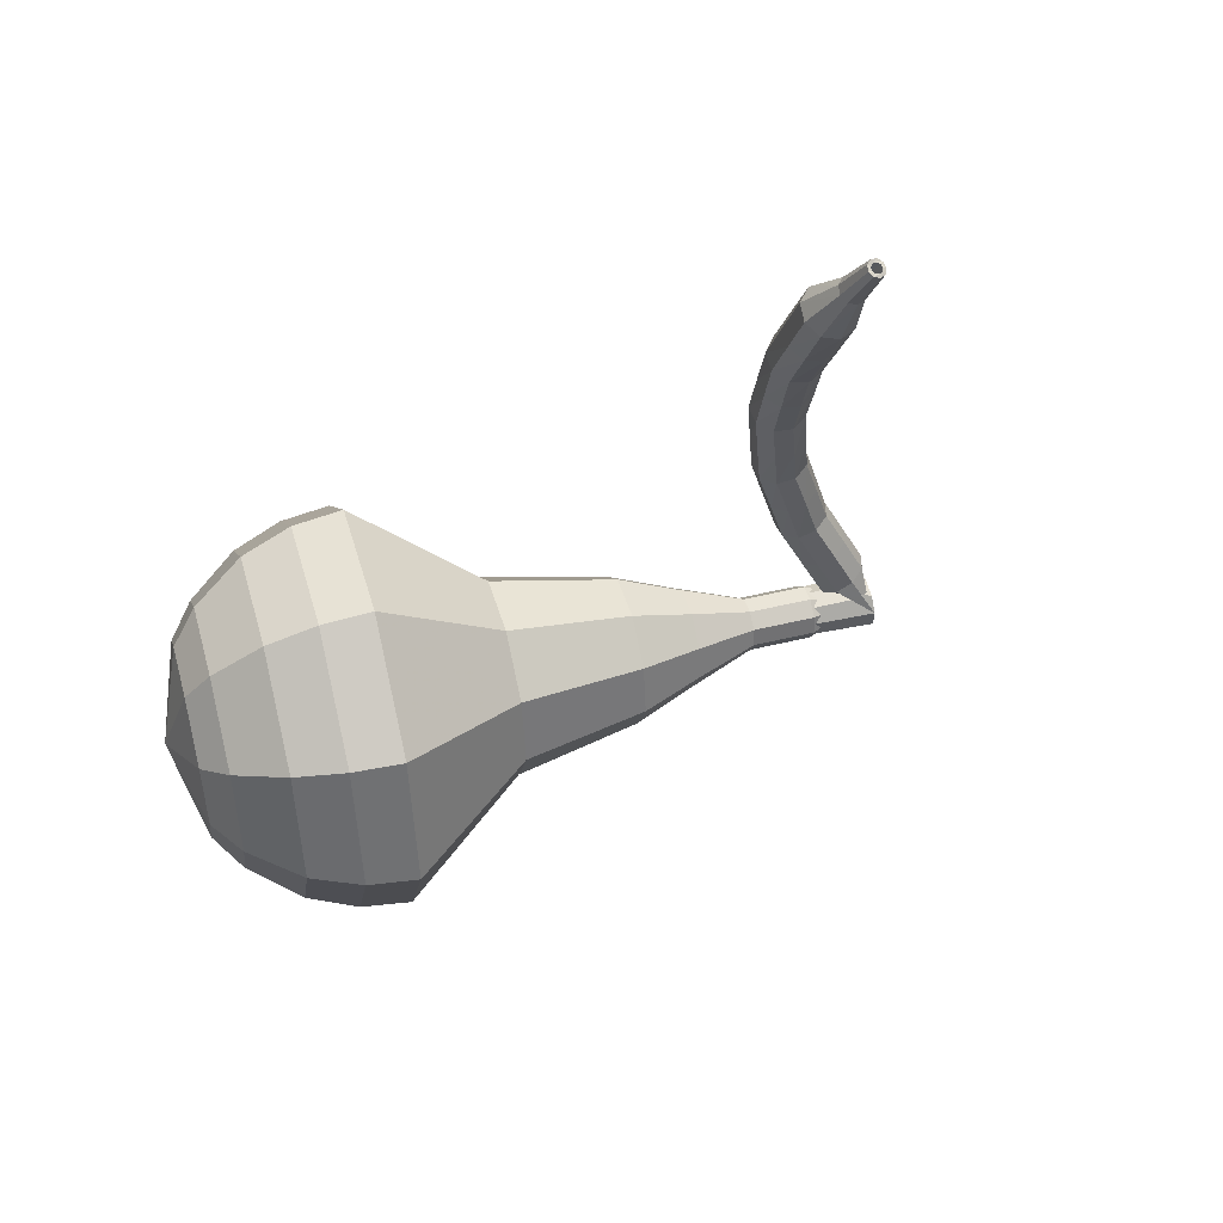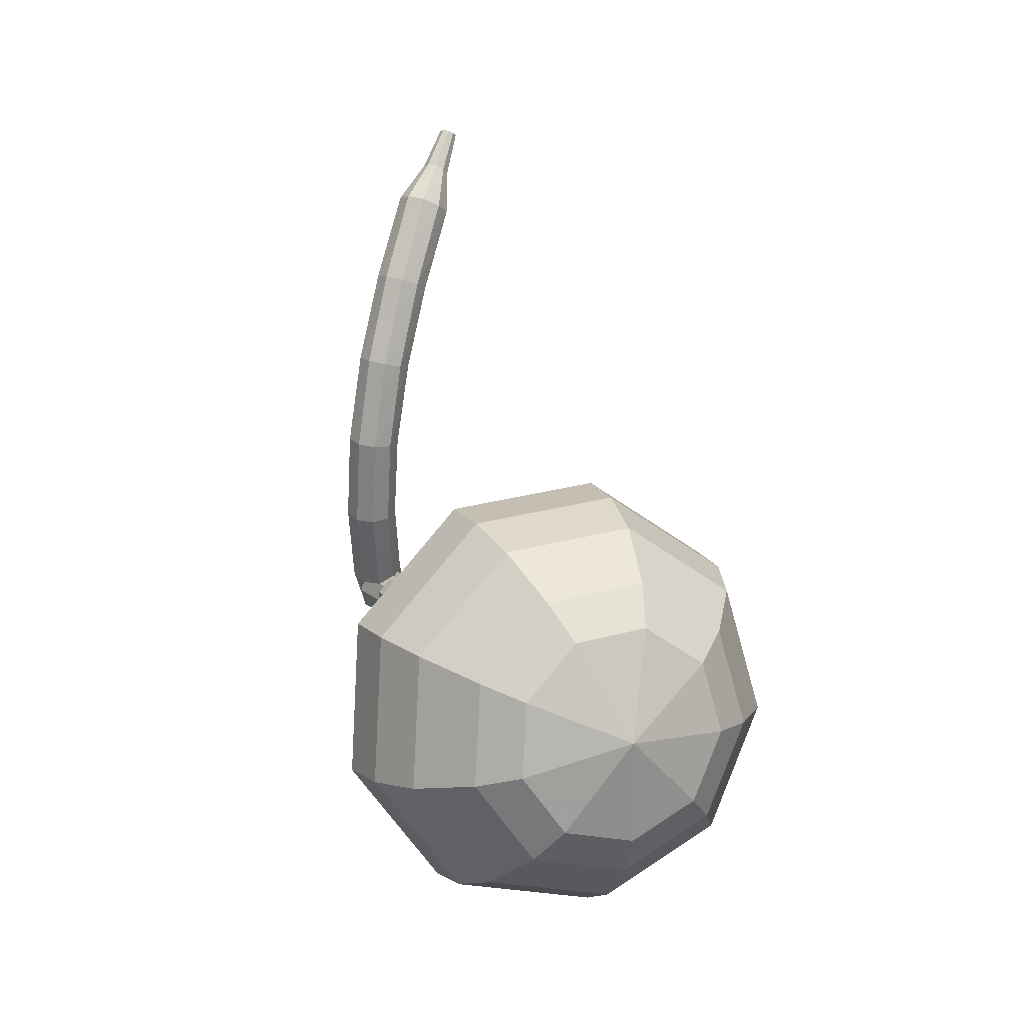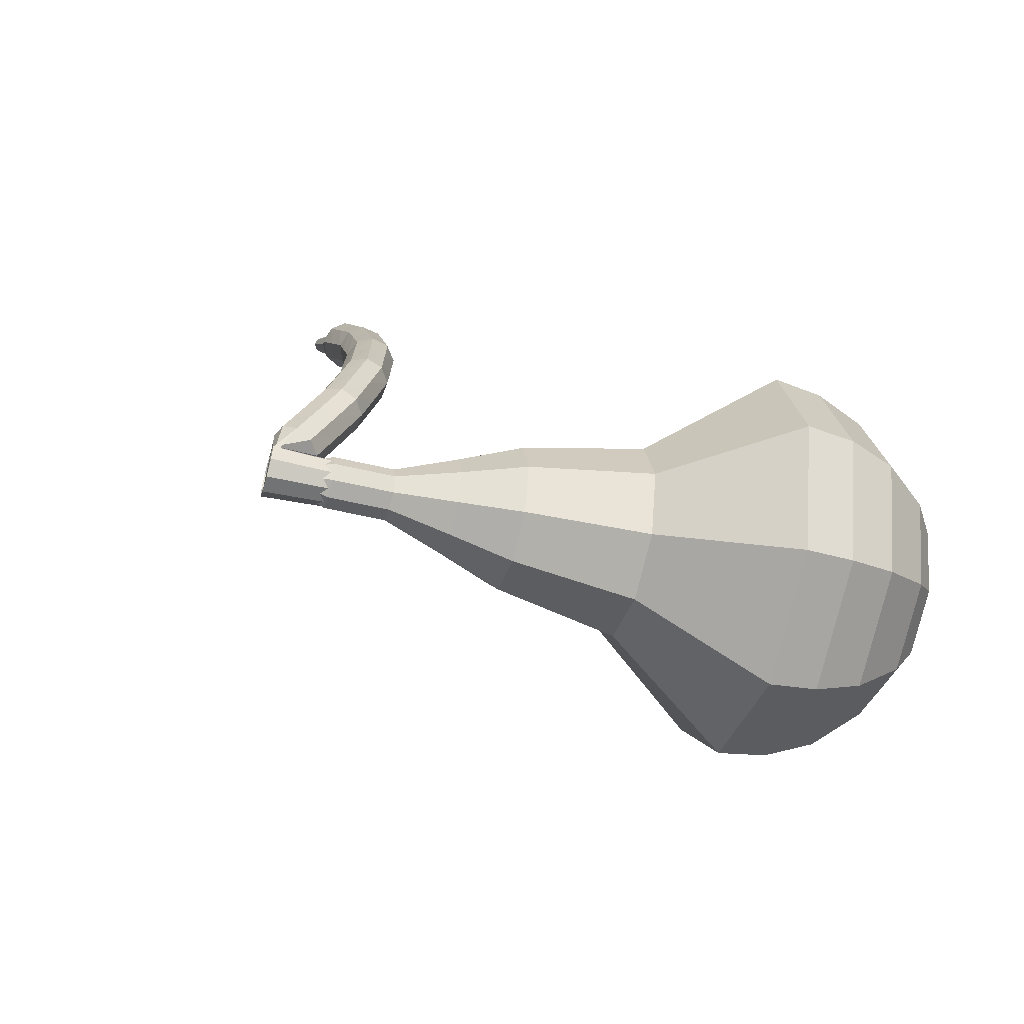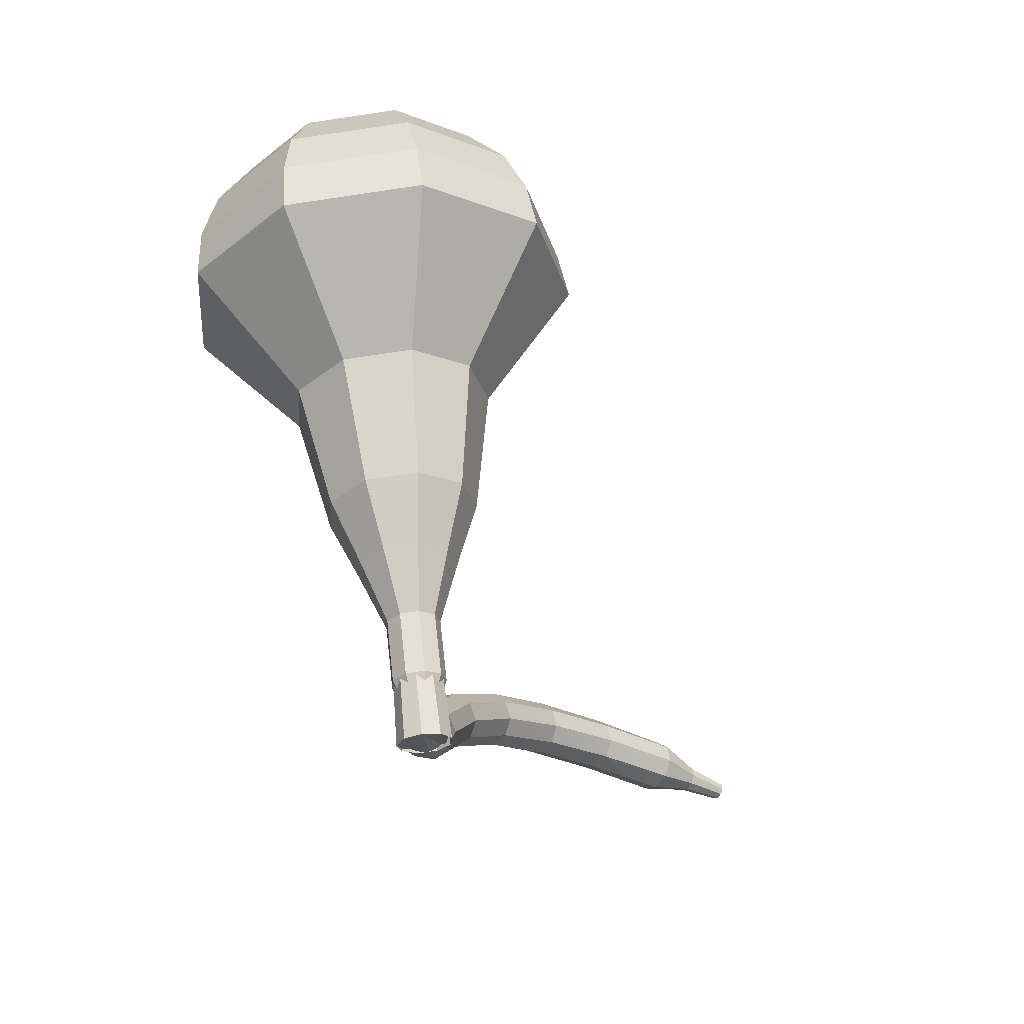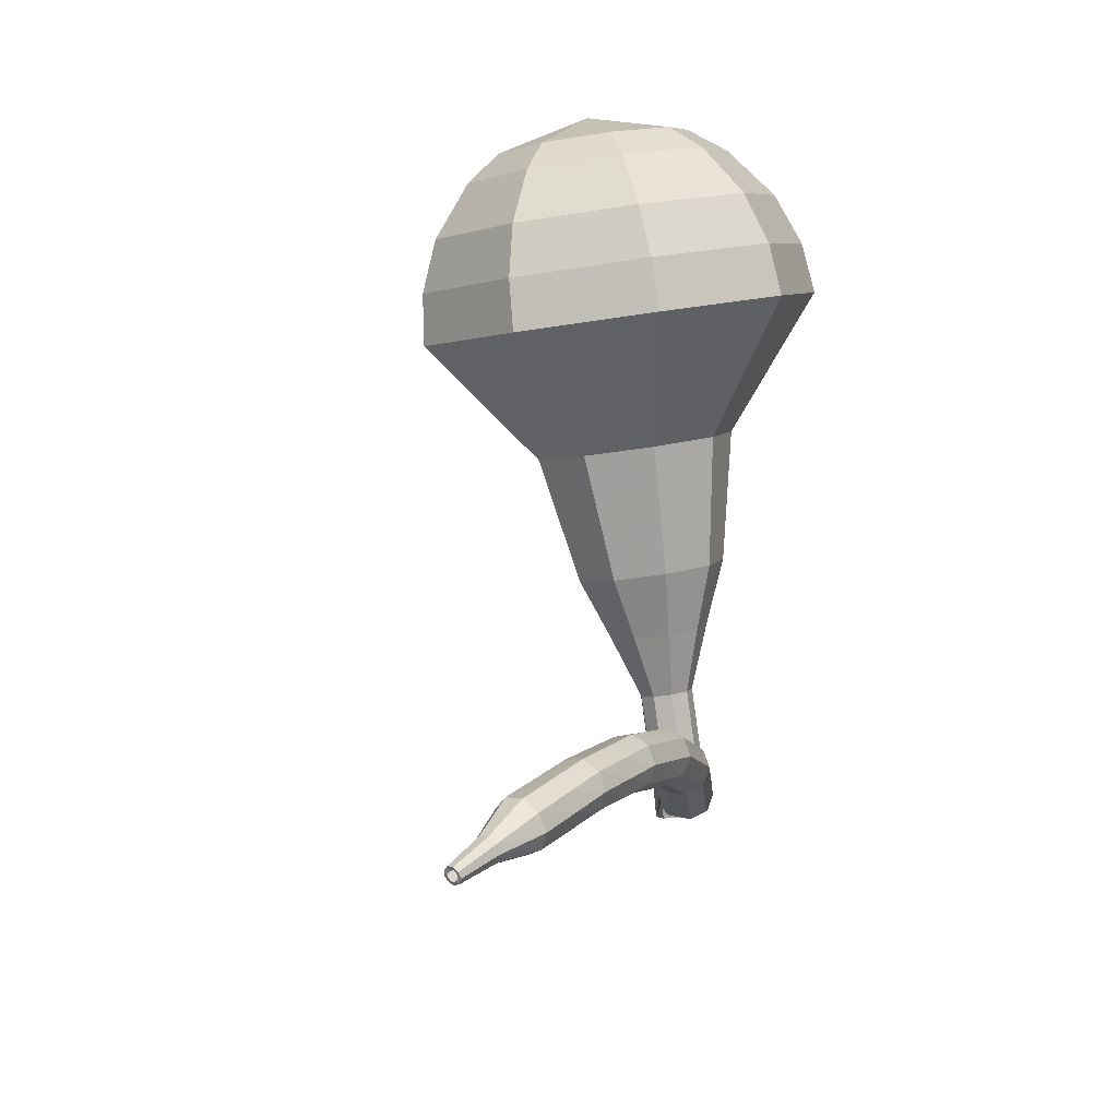
<metadata>
{"format":"obj","ext":"obj","renderer":"f3d","projection":"perspective","resolution":1024,"background":"white","views":[{"elev":-44.7,"azim":-130.1,"up":"+Z"},{"elev":61.8,"azim":81.6,"up":"+Y"},{"elev":33.2,"azim":46.2,"up":"+Z"},{"elev":-71.0,"azim":123.6,"up":"+Y"},{"elev":47.1,"azim":-77.7,"up":"+Y"}]}
</metadata>
<code>
g tube1
v 183.3 120 193.4
v 181.8 120 190.4
v 179.3 121.6 188.7
v 176.8 123.8 189.3
v 175.6 125.8 191.8
v 176.2 126.5 195.1
v 178.3 125.6 197.6
v 181 123.6 198.1
v 183 121.4 196.5
v 183.3 120 193.4
v 182.8 121.5 193.2
v 181.8 121.5 190.9
v 179.9 122.7 189.7
v 178.1 124.3 190.2
v 177.2 125.8 192
v 177.7 126.3 194.4
v 179.2 125.7 196.2
v 181.2 124.2 196.6
v 182.6 122.5 195.4
v 182.8 121.5 193.2
v 180.6 124.5 192.9
v 180.6 124.5 192.9
v 180.6 124.5 192.9
v 180.6 124.5 192.9
v 180.6 124.5 192.9
v 180.6 124.5 192.9
v 180.6 124.5 192.9
v 180.6 124.5 192.9
v 180.6 124.5 192.9
v 180.6 124.5 192.9
v 163.7 105.9 200.2
v 163.7 105.6 199.6
v 164.1 105.1 199.3
v 164.6 104.7 199.4
v 165 104.5 199.9
v 165.2 104.6 200.5
v 164.9 105 201
v 164.5 105.5 201.1
v 164 105.8 200.8
v 163.7 105.9 200.2
v 165.1 107.1 200.3
v 164.8 107 199.7
v 164.3 106.9 199.3
v 163.6 106.7 199.5
v 163.2 106.5 200
v 163.2 106.5 200.7
v 163.6 106.6 201.2
v 164.3 106.8 201.3
v 164.8 107 201
v 165.1 107.1 200.3
v 164.4 108.7 200.3
v 164.2 108.6 199.6
v 163.7 108.4 199.3
v 163 108.1 199.4
v 162.6 108 199.9
v 162.6 108 200.6
v 163 108.2 201.2
v 163.7 108.4 201.3
v 164.2 108.6 200.9
v 164.4 108.7 200.3
v 163.8 110.3 200.3
v 163.6 110.2 199.6
v 163.1 109.9 199.3
v 162.5 109.6 199.4
v 162.1 109.4 199.9
v 162.1 109.5 200.6
v 162.4 109.7 201.1
v 163 110 201.2
v 163.6 110.3 200.9
v 163.8 110.3 200.3
v 162.9 111.8 200
v 162.7 111.6 199.4
v 162.3 111.2 199
v 161.7 110.9 199.2
v 161.3 110.7 199.7
v 161.2 110.8 200.4
v 161.5 111.1 200.9
v 162.1 111.4 201
v 162.6 111.7 200.7
v 162.9 111.8 200
v 161.9 113.2 199.8
v 161.8 113 199.2
v 161.4 112.6 198.8
v 160.9 112.2 198.9
v 160.5 112 199.5
v 160.4 112.1 200.1
v 160.7 112.4 200.6
v 161.2 112.9 200.8
v 161.7 113.2 200.4
v 161.9 113.2 199.8
v 160.7 114.4 199.4
v 160.7 114.2 198.7
v 160.3 113.7 198.4
v 159.8 113.2 198.5
v 159.4 113 199
v 159.3 113.1 199.7
v 159.5 113.5 200.2
v 160 114 200.3
v 160.4 114.4 200
v 160.7 114.4 199.4
v 159.5 115.6 199
v 159.5 115.3 198.3
v 159.2 114.8 198
v 158.8 114.3 198.1
v 158.4 114.1 198.6
v 158.2 114.2 199.3
v 158.4 114.6 199.8
v 158.8 115.2 199.9
v 159.2 115.6 199.6
v 159.5 115.6 199
v 158.1 116.5 198.4
v 158.2 116.2 197.8
v 158 115.7 197.5
v 157.6 115.1 197.6
v 157.2 114.9 198.1
v 157 115 198.7
v 157.1 115.4 199.2
v 157.4 116 199.3
v 157.8 116.5 199
v 158.1 116.5 198.4
v 156.8 117.4 197.8
v 156.9 117.1 197.2
v 156.7 116.5 196.9
v 156.3 116 197
v 156 115.7 197.5
v 155.7 115.8 198.2
v 155.8 116.3 198.6
v 156.1 116.9 198.8
v 156.5 117.3 198.4
v 156.8 117.4 197.8
v 155.3 118.1 197.2
v 155.5 117.8 196.6
v 155.3 117.2 196.3
v 155 116.6 196.4
v 154.7 116.3 196.9
v 154.4 116.4 197.5
v 154.4 116.9 198
v 154.6 117.5 198.1
v 155 118 197.8
v 155.3 118.1 197.2
v 153.9 118.7 196.5
v 154.1 118.4 196
v 154 117.8 195.6
v 153.7 117.2 195.8
v 153.3 116.9 196.2
v 153.1 117 196.9
v 153 117.5 197.3
v 153.2 118.1 197.4
v 153.6 118.6 197.1
v 153.9 118.7 196.5
v 152.3 118.7 195.8
v 152.4 118.6 195.5
v 152.3 118.3 195.4
v 152.2 117.9 195.4
v 152 117.8 195.7
v 151.9 117.8 196
v 151.9 118 196.2
v 151.9 118.4 196.3
v 152.1 118.6 196.1
v 152.3 118.7 195.8
v 150.8 119 195.1
v 150.8 118.9 194.9
v 150.8 118.7 194.8
v 150.8 118.5 194.9
v 150.6 118.3 195
v 150.5 118.4 195.2
v 150.5 118.5 195.4
v 150.6 118.8 195.4
v 150.7 118.9 195.3
v 150.8 119 195.1
v 150.8 118.8 195.1
v 150.8 118.8 195
v 150.8 118.7 194.9
v 150.7 118.5 195
v 150.6 118.5 195.1
v 150.6 118.5 195.2
v 150.6 118.6 195.3
v 150.6 118.7 195.3
v 150.7 118.8 195.2
v 150.8 118.8 195.1
f 1 2 12
f 12 11 1
f 2 3 13
f 13 12 2
f 3 4 14
f 14 13 3
f 4 5 15
f 15 14 4
f 5 6 16
f 16 15 5
f 6 7 17
f 17 16 6
f 7 8 18
f 18 17 7
f 8 9 19
f 19 18 8
f 9 10 20
f 20 19 9
f 11 12 22
f 22 21 11
f 12 13 23
f 23 22 12
f 13 14 24
f 24 23 13
f 14 15 25
f 25 24 14
f 15 16 26
f 26 25 15
f 16 17 27
f 27 26 16
f 17 18 28
f 28 27 17
f 18 19 29
f 29 28 18
f 19 20 30
f 30 29 19
f 21 22 32
f 32 31 21
f 22 23 33
f 33 32 22
f 23 24 34
f 34 33 23
f 24 25 35
f 35 34 24
f 25 26 36
f 36 35 25
f 26 27 37
f 37 36 26
f 27 28 38
f 38 37 27
f 28 29 39
f 39 38 28
f 29 30 40
f 40 39 29
f 31 32 42
f 42 41 31
f 32 33 43
f 43 42 32
f 33 34 44
f 44 43 33
f 34 35 45
f 45 44 34
f 35 36 46
f 46 45 35
f 36 37 47
f 47 46 36
f 37 38 48
f 48 47 37
f 38 39 49
f 49 48 38
f 39 40 50
f 50 49 39
f 41 42 52
f 52 51 41
f 42 43 53
f 53 52 42
f 43 44 54
f 54 53 43
f 44 45 55
f 55 54 44
f 45 46 56
f 56 55 45
f 46 47 57
f 57 56 46
f 47 48 58
f 58 57 47
f 48 49 59
f 59 58 48
f 49 50 60
f 60 59 49
f 51 52 62
f 62 61 51
f 52 53 63
f 63 62 52
f 53 54 64
f 64 63 53
f 54 55 65
f 65 64 54
f 55 56 66
f 66 65 55
f 56 57 67
f 67 66 56
f 57 58 68
f 68 67 57
f 58 59 69
f 69 68 58
f 59 60 70
f 70 69 59
f 61 62 72
f 72 71 61
f 62 63 73
f 73 72 62
f 63 64 74
f 74 73 63
f 64 65 75
f 75 74 64
f 65 66 76
f 76 75 65
f 66 67 77
f 77 76 66
f 67 68 78
f 78 77 67
f 68 69 79
f 79 78 68
f 69 70 80
f 80 79 69
f 71 72 82
f 82 81 71
f 72 73 83
f 83 82 72
f 73 74 84
f 84 83 73
f 74 75 85
f 85 84 74
f 75 76 86
f 86 85 75
f 76 77 87
f 87 86 76
f 77 78 88
f 88 87 77
f 78 79 89
f 89 88 78
f 79 80 90
f 90 89 79
f 81 82 92
f 92 91 81
f 82 83 93
f 93 92 82
f 83 84 94
f 94 93 83
f 84 85 95
f 95 94 84
f 85 86 96
f 96 95 85
f 86 87 97
f 97 96 86
f 87 88 98
f 98 97 87
f 88 89 99
f 99 98 88
f 89 90 100
f 100 99 89
f 91 92 102
f 102 101 91
f 92 93 103
f 103 102 92
f 93 94 104
f 104 103 93
f 94 95 105
f 105 104 94
f 95 96 106
f 106 105 95
f 96 97 107
f 107 106 96
f 97 98 108
f 108 107 97
f 98 99 109
f 109 108 98
f 99 100 110
f 110 109 99
f 101 102 112
f 112 111 101
f 102 103 113
f 113 112 102
f 103 104 114
f 114 113 103
f 104 105 115
f 115 114 104
f 105 106 116
f 116 115 105
f 106 107 117
f 117 116 106
f 107 108 118
f 118 117 107
f 108 109 119
f 119 118 108
f 109 110 120
f 120 119 109
f 111 112 122
f 122 121 111
f 112 113 123
f 123 122 112
f 113 114 124
f 124 123 113
f 114 115 125
f 125 124 114
f 115 116 126
f 126 125 115
f 116 117 127
f 127 126 116
f 117 118 128
f 128 127 117
f 118 119 129
f 129 128 118
f 119 120 130
f 130 129 119
f 121 122 132
f 132 131 121
f 122 123 133
f 133 132 122
f 123 124 134
f 134 133 123
f 124 125 135
f 135 134 124
f 125 126 136
f 136 135 125
f 126 127 137
f 137 136 126
f 127 128 138
f 138 137 127
f 128 129 139
f 139 138 128
f 129 130 140
f 140 139 129
f 131 132 142
f 142 141 131
f 132 133 143
f 143 142 132
f 133 134 144
f 144 143 133
f 134 135 145
f 145 144 134
f 135 136 146
f 146 145 135
f 136 137 147
f 147 146 136
f 137 138 148
f 148 147 137
f 138 139 149
f 149 148 138
f 139 140 150
f 150 149 139
f 141 142 152
f 152 151 141
f 142 143 153
f 153 152 142
f 143 144 154
f 154 153 143
f 144 145 155
f 155 154 144
f 145 146 156
f 156 155 145
f 146 147 157
f 157 156 146
f 147 148 158
f 158 157 147
f 148 149 159
f 159 158 148
f 149 150 160
f 160 159 149
f 151 152 162
f 162 161 151
f 152 153 163
f 163 162 152
f 153 154 164
f 164 163 153
f 154 155 165
f 165 164 154
f 155 156 166
f 166 165 155
f 156 157 167
f 167 166 156
f 157 158 168
f 168 167 157
f 158 159 169
f 169 168 158
f 159 160 170
f 170 169 159
f 161 162 172
f 172 171 161
f 162 163 173
f 173 172 162
f 163 164 174
f 174 173 163
f 164 165 175
f 175 174 164
f 165 166 176
f 176 175 165
f 166 167 177
f 177 176 166
f 167 168 178
f 178 177 167
f 168 169 179
f 179 178 168
f 169 170 180
f 180 179 169
v 164.4 105.2 200.2
v 164.4 105.2 200.2
v 164.4 105.2 200.2
v 164.4 105.2 200.2
v 164.4 105.2 200.2
v 164.4 105.2 200.2
v 164.4 105.2 200.2
v 164.4 105.2 200.2
v 164.4 105.2 200.2
v 164.4 105.2 200.2
v 166.6 106.3 199.5
v 166.3 106.3 198.9
v 165.8 106.6 198.6
v 165.3 107 198.7
v 165.1 107.4 199.2
v 165.2 107.6 199.9
v 165.6 107.4 200.4
v 166.2 107 200.5
v 166.6 106.6 200.2
v 166.6 106.3 199.5
v 168.1 108 198.9
v 167.8 108 198.3
v 167.3 108.3 197.9
v 166.8 108.8 198.1
v 166.5 109.2 198.6
v 166.6 109.3 199.2
v 167.1 109.1 199.7
v 167.6 108.7 199.8
v 168 108.3 199.5
v 168.1 108 198.9
v 170.2 109.2 198.2
v 169.6 109.2 197.1
v 168.7 109.8 196.5
v 167.7 110.6 196.7
v 167.3 111.4 197.6
v 167.5 111.6 198.9
v 168.3 111.3 199.8
v 169.3 110.5 200
v 170.1 109.7 199.4
v 170.2 109.2 198.2
v 172.4 110.3 197.6
v 171.5 110.3 195.9
v 170.1 111.2 194.9
v 168.7 112.5 195.3
v 168 113.6 196.7
v 168.3 114 198.5
v 169.6 113.5 199.9
v 171.1 112.4 200.3
v 172.2 111.1 199.3
v 172.4 110.3 197.6
v 176 113.1 196.3
v 174.9 113.2 194
v 172.9 114.3 192.7
v 171.1 116.1 193.2
v 170.2 117.5 195.1
v 170.6 118.1 197.5
v 172.2 117.4 199.4
v 174.3 115.9 199.8
v 175.7 114.2 198.6
v 176 113.1 196.3
v 181.7 114.2 195
v 179.5 114.3 190.4
v 175.7 116.6 187.9
v 172 120 188.8
v 170.1 123 192.5
v 171.1 124.1 197.5
v 174.3 122.8 201.2
v 178.3 119.7 202.1
v 181.3 116.3 199.6
v 181.7 114.2 195
v 182.7 115.7 194.5
v 180.6 115.8 190
v 176.9 118.1 187.6
v 173.3 121.4 188.4
v 171.5 124.2 192.1
v 172.4 125.3 196.9
v 175.5 124 200.5
v 179.4 121.1 201.4
v 182.2 117.8 199
v 182.7 115.7 194.5
v 183.3 117.6 194
v 181.4 117.7 190
v 178 119.7 187.8
v 174.8 122.7 188.6
v 173.2 125.2 191.8
v 174 126.2 196.1
v 176.8 125 199.4
v 180.3 122.4 200.1
v 182.9 119.4 198
v 183.3 117.6 194
v 183.3 120 193.4
v 181.8 120 190.4
v 179.3 121.6 188.7
v 176.8 123.8 189.3
v 175.6 125.8 191.8
v 176.2 126.5 195.1
v 178.3 125.6 197.6
v 181 123.6 198.1
v 183 121.4 196.5
v 183.3 120 193.4
v 182.8 121.5 193.2
v 181.8 121.5 190.9
v 179.9 122.7 189.7
v 178.1 124.3 190.2
v 177.2 125.8 192
v 177.7 126.3 194.4
v 179.2 125.7 196.2
v 181.2 124.2 196.6
v 182.6 122.5 195.4
v 182.8 121.5 193.2
v 180.6 124.5 192.9
v 180.6 124.5 192.9
v 180.6 124.5 192.9
v 180.6 124.5 192.9
v 180.6 124.5 192.9
v 180.6 124.5 192.9
v 180.6 124.5 192.9
v 180.6 124.5 192.9
v 180.6 124.5 192.9
v 180.6 124.5 192.9
f 181 182 192
f 192 191 181
f 182 183 193
f 193 192 182
f 183 184 194
f 194 193 183
f 184 185 195
f 195 194 184
f 185 186 196
f 196 195 185
f 186 187 197
f 197 196 186
f 187 188 198
f 198 197 187
f 188 189 199
f 199 198 188
f 189 190 200
f 200 199 189
f 191 192 202
f 202 201 191
f 192 193 203
f 203 202 192
f 193 194 204
f 204 203 193
f 194 195 205
f 205 204 194
f 195 196 206
f 206 205 195
f 196 197 207
f 207 206 196
f 197 198 208
f 208 207 197
f 198 199 209
f 209 208 198
f 199 200 210
f 210 209 199
f 201 202 212
f 212 211 201
f 202 203 213
f 213 212 202
f 203 204 214
f 214 213 203
f 204 205 215
f 215 214 204
f 205 206 216
f 216 215 205
f 206 207 217
f 217 216 206
f 207 208 218
f 218 217 207
f 208 209 219
f 219 218 208
f 209 210 220
f 220 219 209
f 211 212 222
f 222 221 211
f 212 213 223
f 223 222 212
f 213 214 224
f 224 223 213
f 214 215 225
f 225 224 214
f 215 216 226
f 226 225 215
f 216 217 227
f 227 226 216
f 217 218 228
f 228 227 217
f 218 219 229
f 229 228 218
f 219 220 230
f 230 229 219
f 221 222 232
f 232 231 221
f 222 223 233
f 233 232 222
f 223 224 234
f 234 233 223
f 224 225 235
f 235 234 224
f 225 226 236
f 236 235 225
f 226 227 237
f 237 236 226
f 227 228 238
f 238 237 227
f 228 229 239
f 239 238 228
f 229 230 240
f 240 239 229
f 231 232 242
f 242 241 231
f 232 233 243
f 243 242 232
f 233 234 244
f 244 243 233
f 234 235 245
f 245 244 234
f 235 236 246
f 246 245 235
f 236 237 247
f 247 246 236
f 237 238 248
f 248 247 237
f 238 239 249
f 249 248 238
f 239 240 250
f 250 249 239
f 241 242 252
f 252 251 241
f 242 243 253
f 253 252 242
f 243 244 254
f 254 253 243
f 244 245 255
f 255 254 244
f 245 246 256
f 256 255 245
f 246 247 257
f 257 256 246
f 247 248 258
f 258 257 247
f 248 249 259
f 259 258 248
f 249 250 260
f 260 259 249
f 251 252 262
f 262 261 251
f 252 253 263
f 263 262 252
f 253 254 264
f 264 263 253
f 254 255 265
f 265 264 254
f 255 256 266
f 266 265 255
f 256 257 267
f 267 266 256
f 257 258 268
f 268 267 257
f 258 259 269
f 269 268 258
f 259 260 270
f 270 269 259
f 261 262 272
f 272 271 261
f 262 263 273
f 273 272 262
f 263 264 274
f 274 273 263
f 264 265 275
f 275 274 264
f 265 266 276
f 276 275 265
f 266 267 277
f 277 276 266
f 267 268 278
f 278 277 267
f 268 269 279
f 279 278 268
f 269 270 280
f 280 279 269
f 271 272 282
f 282 281 271
f 272 273 283
f 283 282 272
f 273 274 284
f 284 283 273
f 274 275 285
f 285 284 274
f 275 276 286
f 286 285 275
f 276 277 287
f 287 286 276
f 277 278 288
f 288 287 277
f 278 279 289
f 289 288 278
f 279 280 290
f 290 289 279
f 281 282 292
f 292 291 281
f 282 283 293
f 293 292 282
f 283 284 294
f 294 293 283
f 284 285 295
f 295 294 284
f 285 286 296
f 296 295 285
f 286 287 297
f 297 296 286
f 287 288 298
f 298 297 287
f 288 289 299
f 299 298 288
f 289 290 300
f 300 299 289
g

</code>
